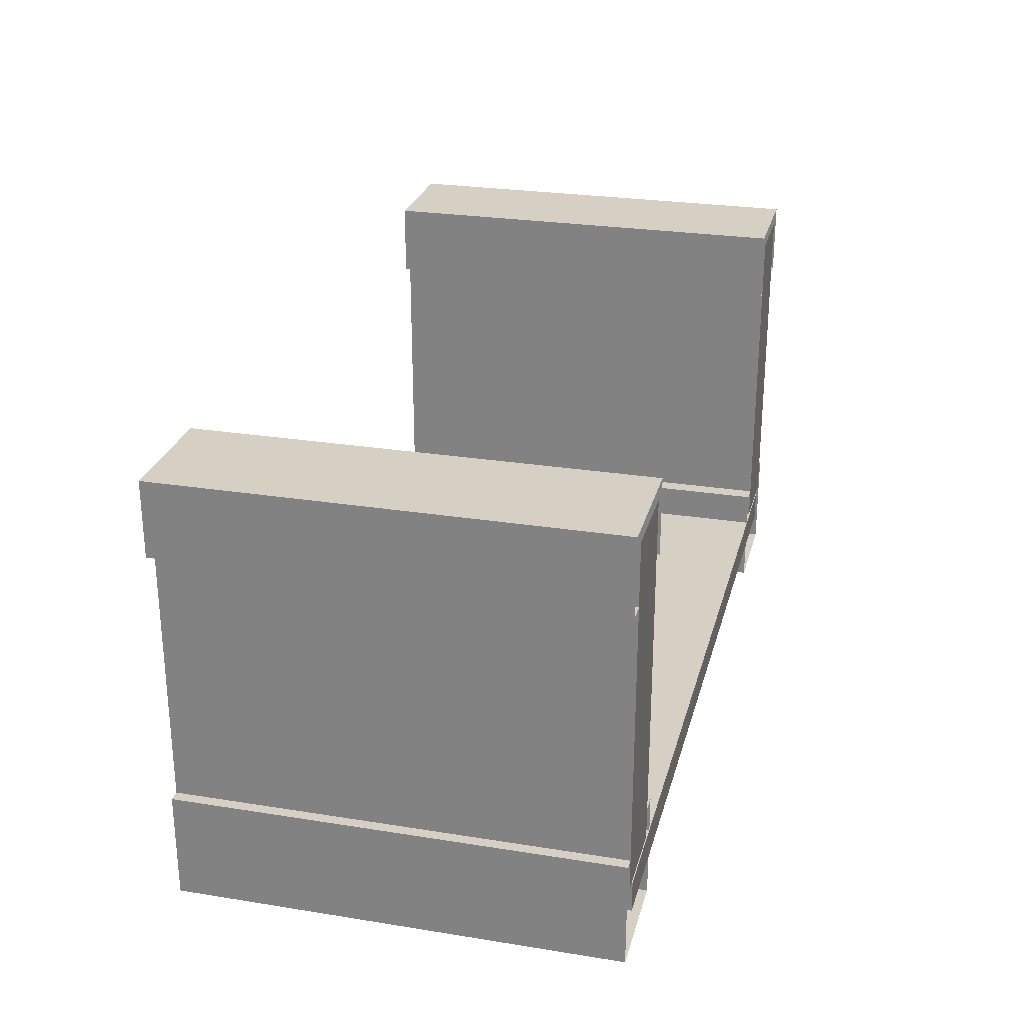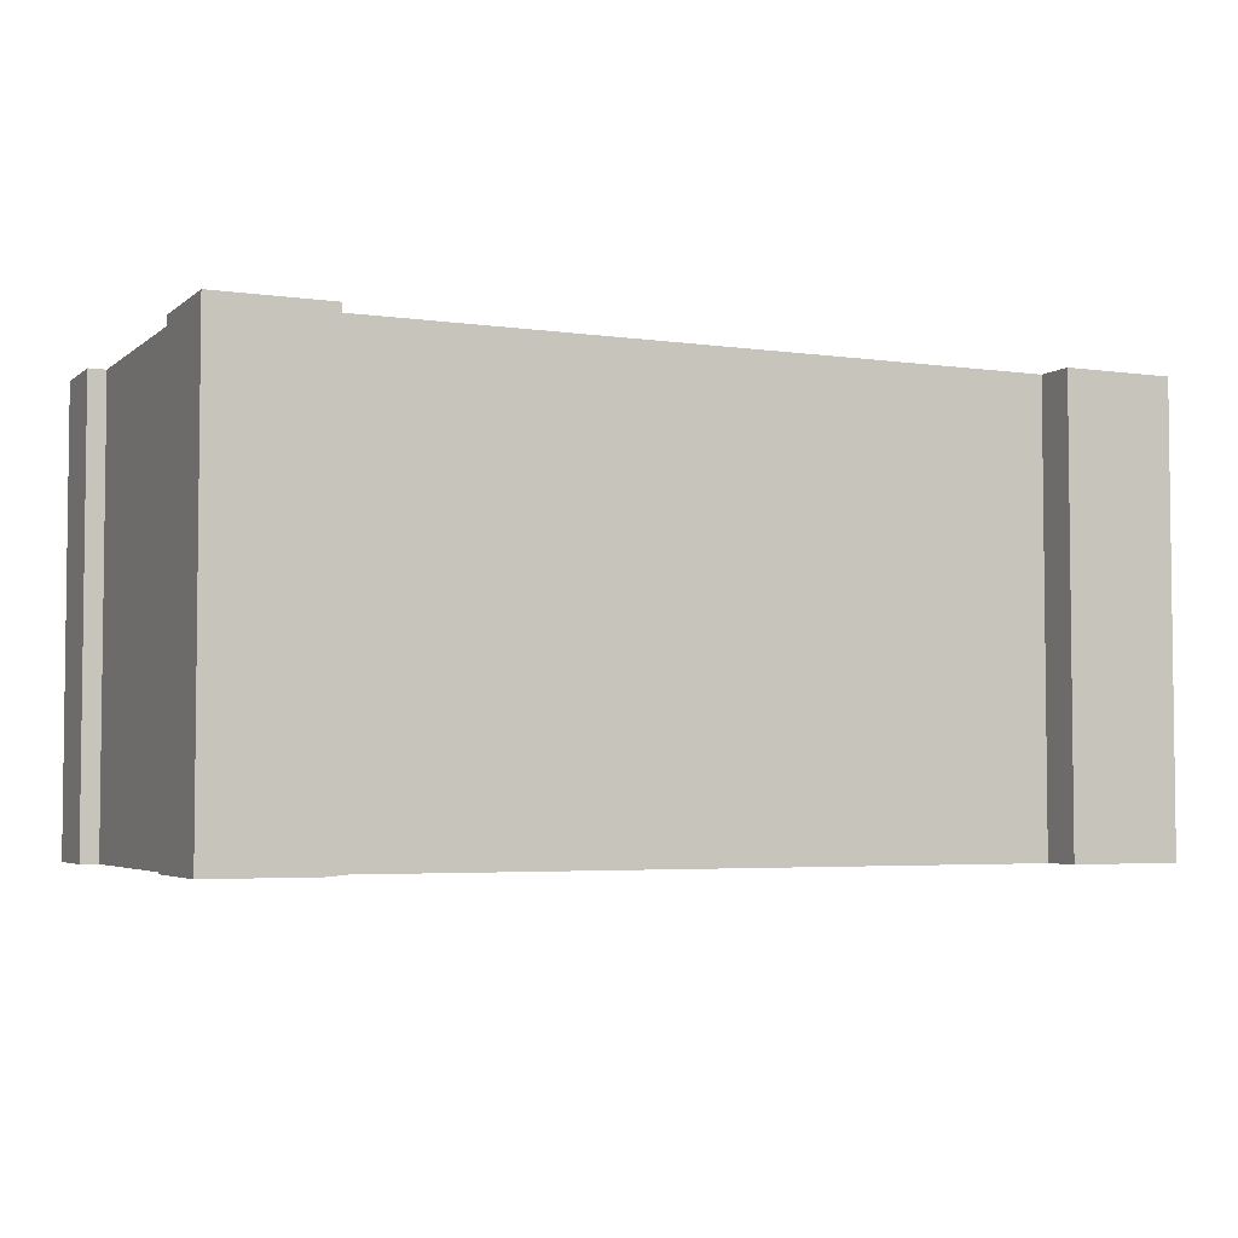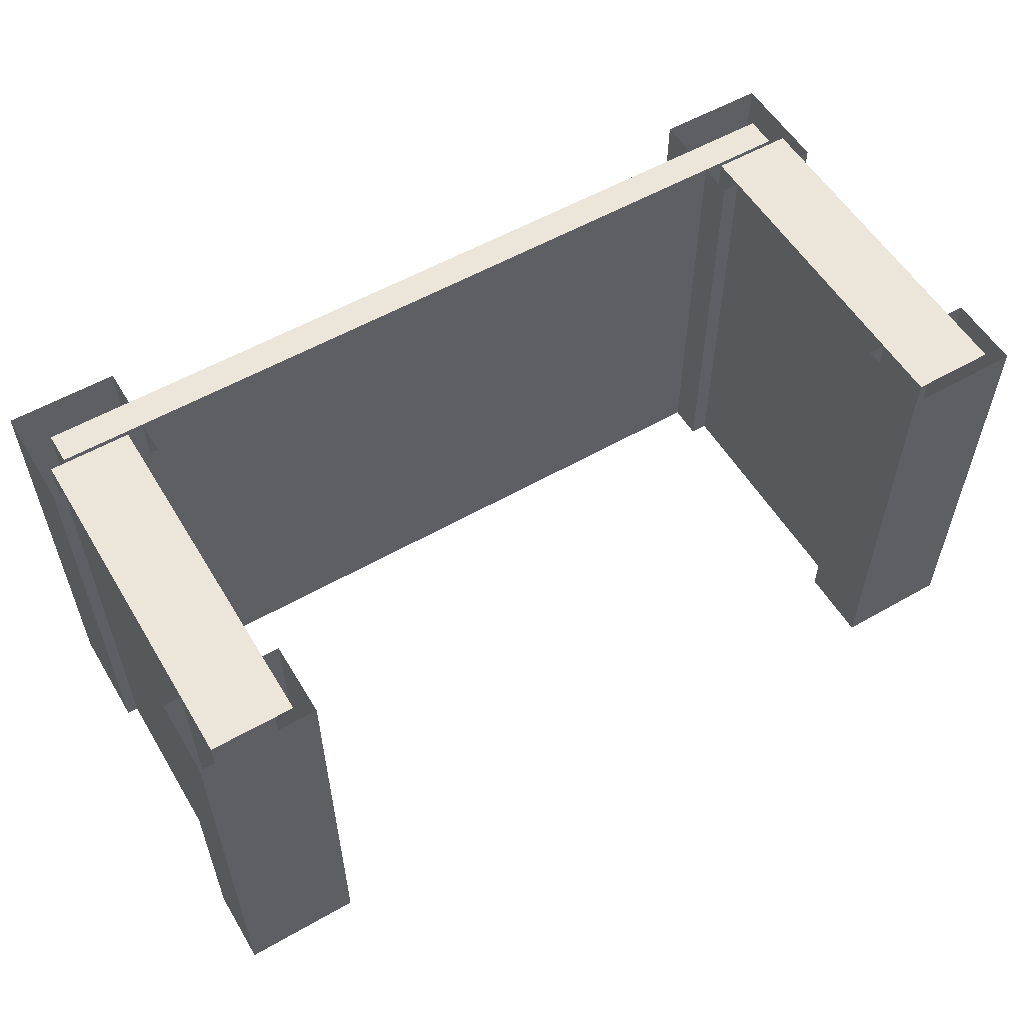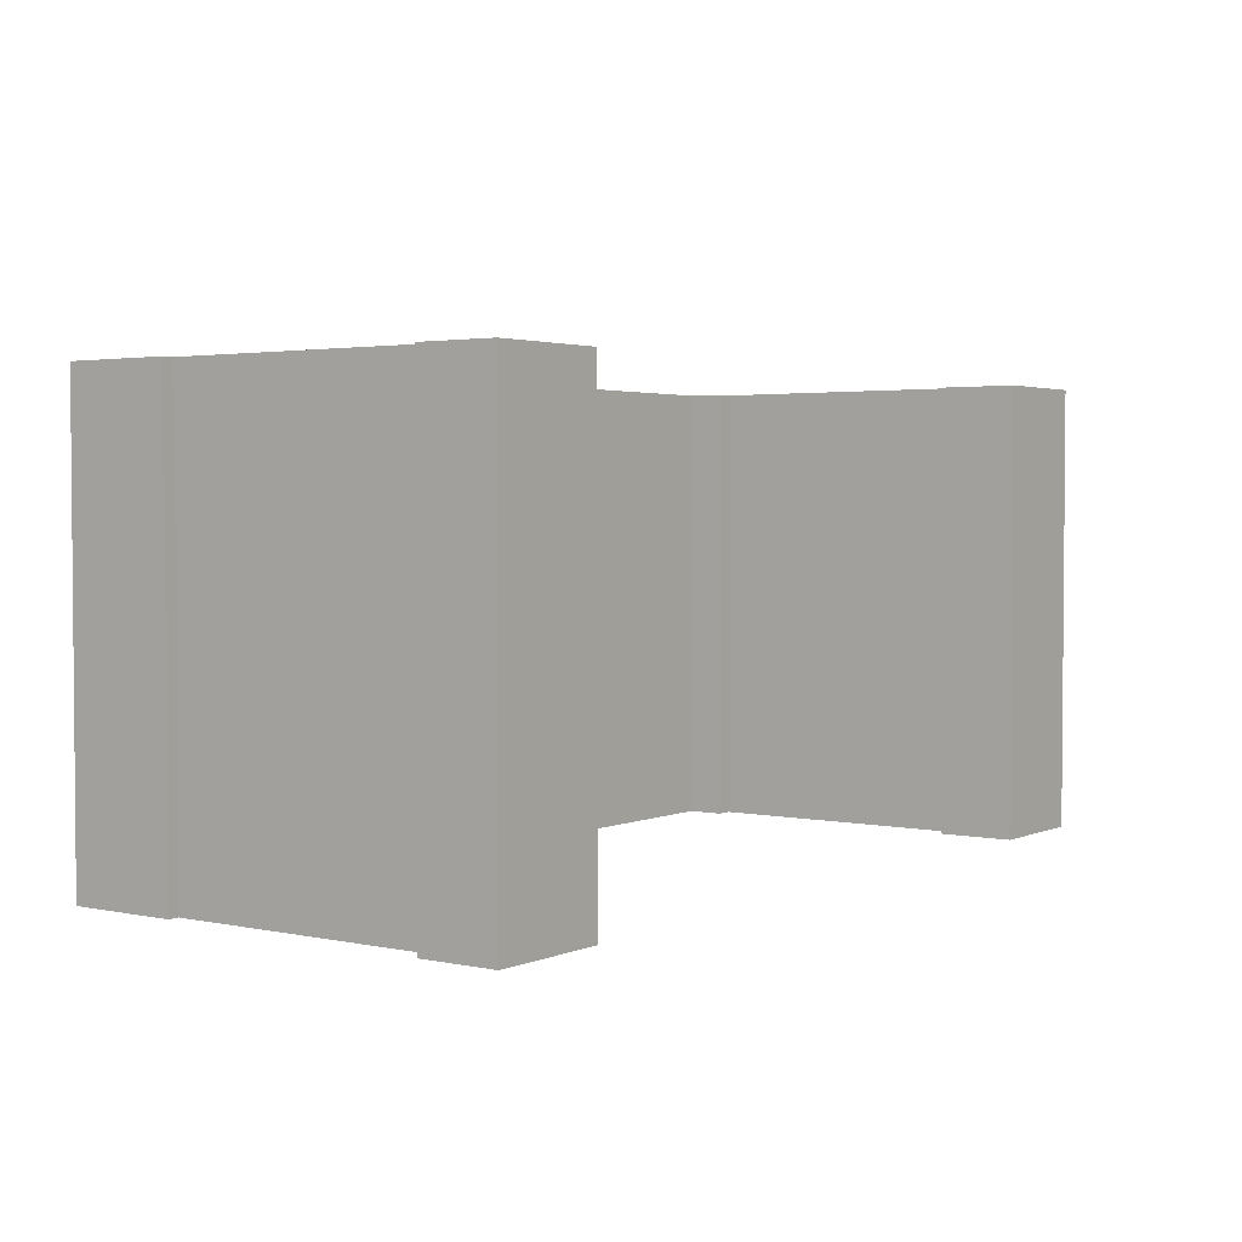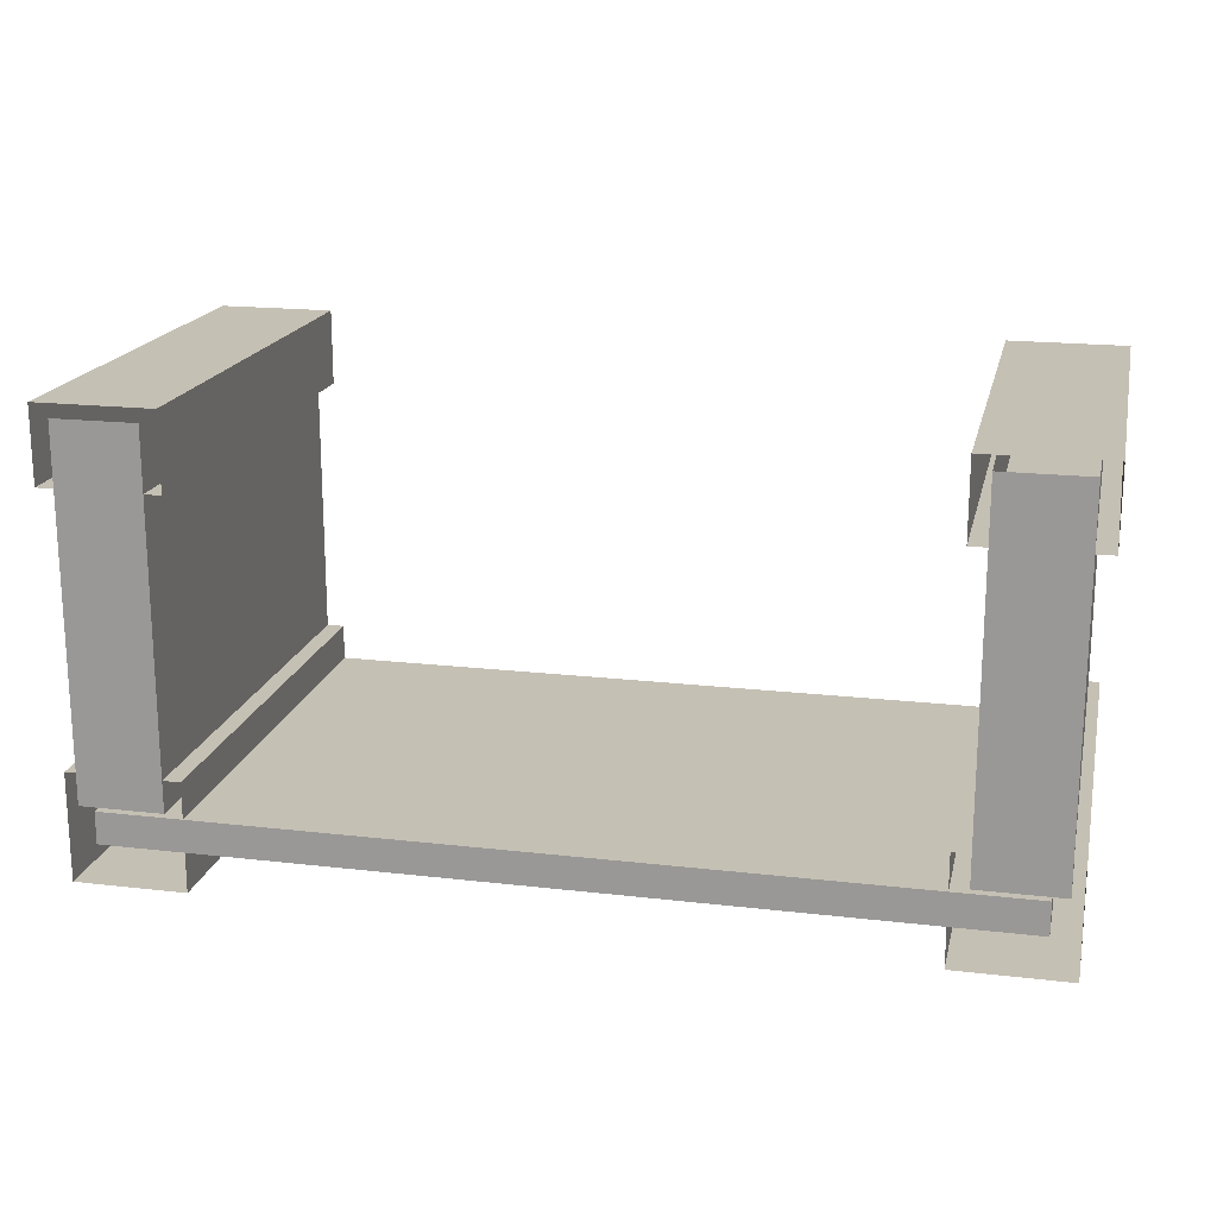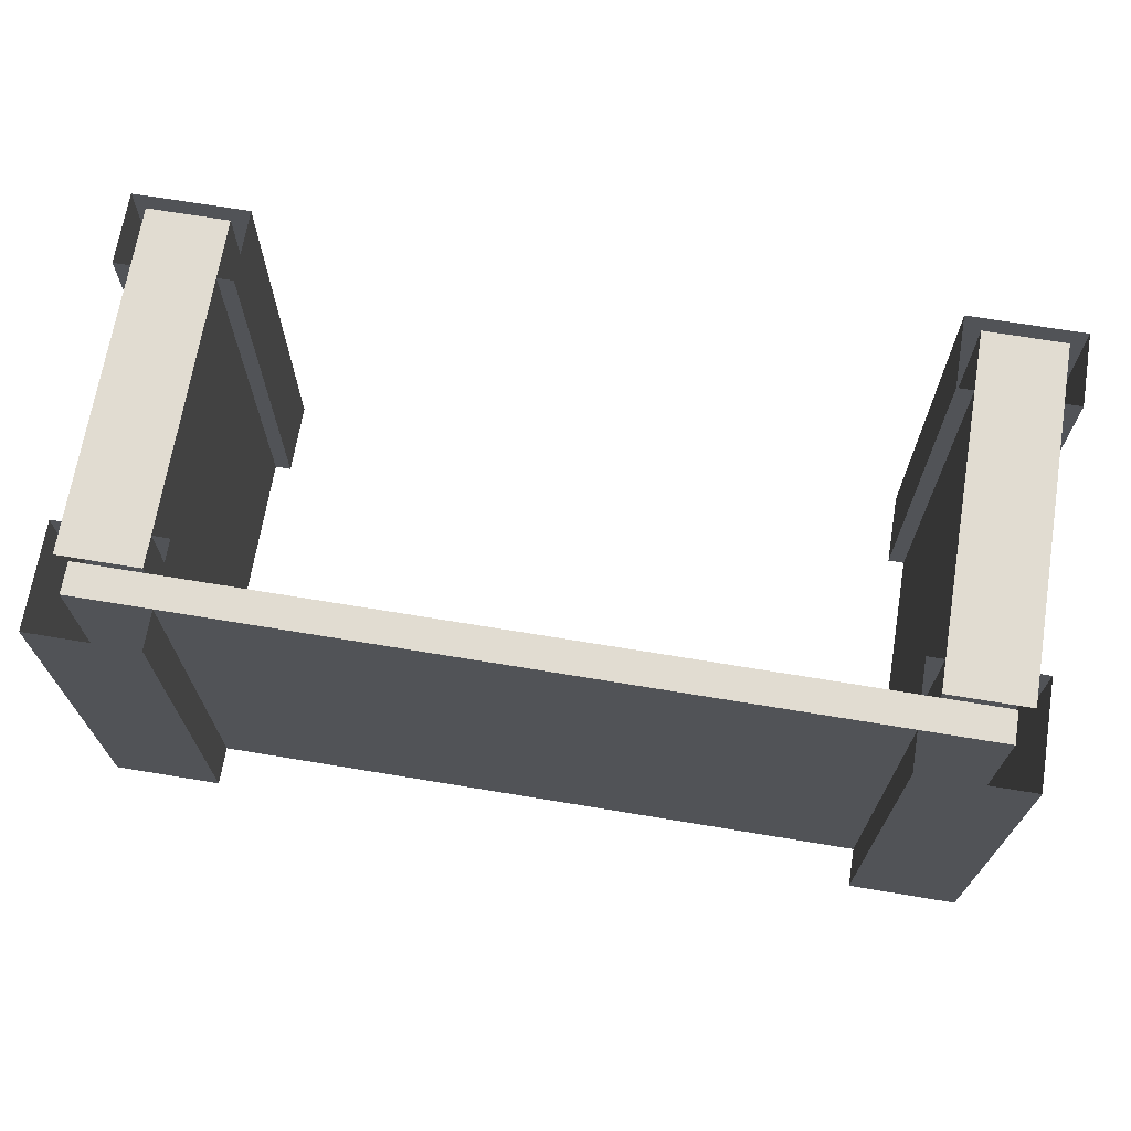
<metadata>
{"format":"obj","ext":"obj","renderer":"f3d","projection":"perspective","resolution":1024,"background":"white","views":[{"elev":26.4,"azim":104.1,"up":"+Z"},{"elev":-4.1,"azim":155.2,"up":"+Y"},{"elev":56.0,"azim":-30.9,"up":"+Y"},{"elev":2.8,"azim":-54.2,"up":"+Y"},{"elev":18.3,"azim":12.7,"up":"+Z"},{"elev":69.1,"azim":-170.6,"up":"+Y"}]}
</metadata>
<code>
g BrickBridgeCentre
v 0 -1 0.9985
v 1.914 -1 0.9985
v 1.914 1 0.9985
v 0 1 0.9985
v 0 -1 1.144
v 0 1 1.144
v 1.914 1 1.144
v 1.914 -1 1.144
v 1.914 -1 0.9985
v 1.914 -1 1.144
v 1.914 1 1.144
v 1.914 1 0.9985
v 1.914 0.4304 0.9985
v 1.914 1 1.144
v 1.914 0.4304 1.144
v 1.914 1 0.9985
v 1.914 1 1.144
v 0 1 1.144
v 0 1 0.9985
v 0 -1 0.9985
v 0 -1 1.144
v 1.914 -1 1.144
v 1.914 -1 0.9985
v 1.531 -1 0.8195
v 1.531 1 0.8195
v 1.531 1 1.306
v 1.531 -1 1.306
v 2.034 -1 0.8195
v 2.034 -1 1.306
v 2.034 1 1.306
v 2.034 1 0.8195
v 1.531 -1 0.8195
v 2.034 -1 0.8195
v 2.034 1 0.8195
v 1.531 1 0.8195
v 1.531 1 1.306
v 2.034 1 1.306
v 2.034 -1 1.306
v 1.531 -1 1.306
v 1.534 -1 2.496
v 1.534 1 2.496
v 1.534 1 2.837
v 1.534 -1 2.837
v 2.063 -1 2.496
v 2.063 -1 2.837
v 2.063 1 2.837
v 2.063 1 2.496
v 1.534 -1 2.496
v 2.063 -1 2.496
v 2.063 1 2.496
v 1.534 1 2.496
v 1.534 1 2.837
v 2.063 1 2.837
v 2.063 -1 2.837
v 1.534 -1 2.837
v 1.61 -1 1.161
v 1.61 1 1.161
v 1.61 1 2.777
v 1.61 -1 2.777
v 1.983 -1 1.161
v 1.983 -1 2.777
v 1.983 1 2.777
v 1.983 1 1.161
v 1.61 -1 1.161
v 1.61 -1 2.777
v 1.983 -1 2.777
v 1.983 -1 1.161
v 1.61 1 2.777
v 1.61 1 1.161
v 1.983 1 1.161
v 1.983 1 2.777
v 0 -1 0.9985
v 0 1 0.9985
v -1.914 1 0.9985
v -1.914 -1 0.9985
v 0 -1 1.144
v -1.914 -1 1.144
v -1.914 1 1.144
v 0 1 1.144
v -1.914 -1 0.9985
v -1.914 1 1.144
v -1.914 -1 1.144
v -1.914 1 0.9985
v -1.914 0.4304 0.9985
v -1.914 1 1.144
v -1.914 0.4304 1.144
v -1.914 1 0.9985
v 0 1 0.9985
v 0 1 1.144
v -1.914 1 1.144
v 0 -1 0.9985
v -1.914 -1 0.9985
v -1.914 -1 1.144
v 0 -1 1.144
v -1.531 -1 0.8195
v -1.531 -1 1.306
v -1.531 1 1.306
v -1.531 1 0.8195
v -2.034 -1 0.8195
v -2.034 1 0.8195
v -2.034 1 1.306
v -2.034 -1 1.306
v -1.531 -1 0.8195
v -1.531 1 0.8195
v -2.034 1 0.8195
v -2.034 -1 0.8195
v -1.531 1 1.306
v -1.531 -1 1.306
v -2.034 -1 1.306
v -2.034 1 1.306
v -1.534 -1 2.496
v -1.534 -1 2.837
v -1.534 1 2.837
v -1.534 1 2.496
v -2.063 -1 2.496
v -2.063 1 2.496
v -2.063 1 2.837
v -2.063 -1 2.837
v -1.534 -1 2.496
v -1.534 1 2.496
v -2.063 1 2.496
v -2.063 -1 2.496
v -1.534 1 2.837
v -1.534 -1 2.837
v -2.063 -1 2.837
v -2.063 1 2.837
v -1.61 -1 1.161
v -1.61 -1 2.777
v -1.61 1 2.777
v -1.61 1 1.161
v -1.983 -1 1.161
v -1.983 1 1.161
v -1.983 1 2.777
v -1.983 -1 2.777
v -1.61 -1 1.161
v -1.983 -1 1.161
v -1.983 -1 2.777
v -1.61 -1 2.777
v -1.61 1 2.777
v -1.983 1 2.777
v -1.983 1 1.161
v -1.61 1 1.161
g BrickBridgeCentre_0
f 3 2 1
f 4 3 1
f 7 6 5
f 8 7 5
f 11 10 9
f 12 11 9
f 12 14 13
f 14 15 13
f 18 17 16
f 19 18 16
f 22 21 20
f 23 22 20
f 26 25 24
f 27 26 24
f 30 29 28
f 31 30 28
f 34 33 32
f 35 34 32
f 38 37 36
f 39 38 36
f 42 41 40
f 43 42 40
f 46 45 44
f 47 46 44
f 50 49 48
f 51 50 48
f 54 53 52
f 55 54 52
f 58 57 56
f 59 58 56
f 62 61 60
f 63 62 60
f 66 65 64
f 67 66 64
f 70 69 68
f 71 70 68
f 74 73 72
f 75 74 72
f 78 77 76
f 79 78 76
f 82 81 80
f 81 83 80
f 85 83 84
f 86 85 84
f 89 88 87
f 90 89 87
f 93 92 91
f 94 93 91
f 97 96 95
f 98 97 95
f 101 100 99
f 102 101 99
f 105 104 103
f 106 105 103
f 109 108 107
f 110 109 107
f 113 112 111
f 114 113 111
f 117 116 115
f 118 117 115
f 121 120 119
f 122 121 119
f 125 124 123
f 126 125 123
f 129 128 127
f 130 129 127
f 133 132 131
f 134 133 131
f 137 136 135
f 138 137 135
f 141 140 139
f 142 141 139

</code>
